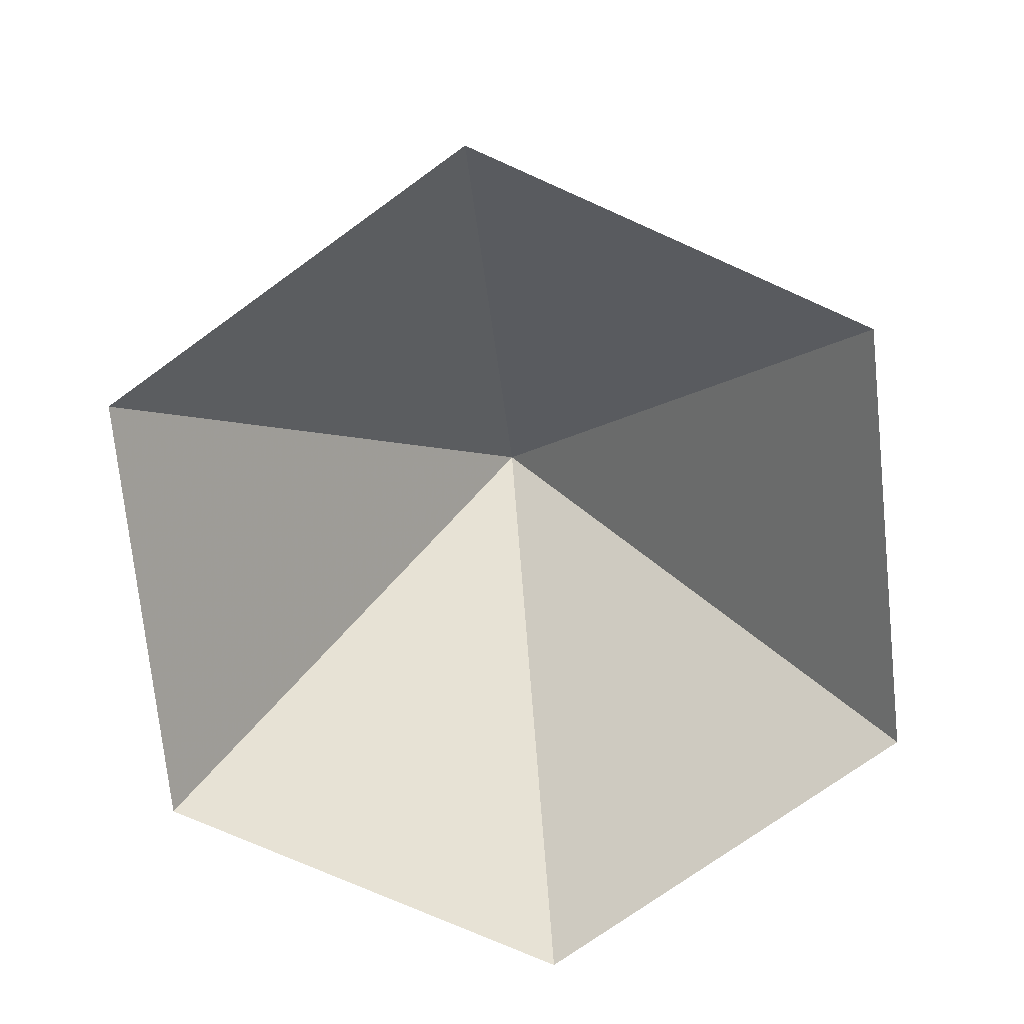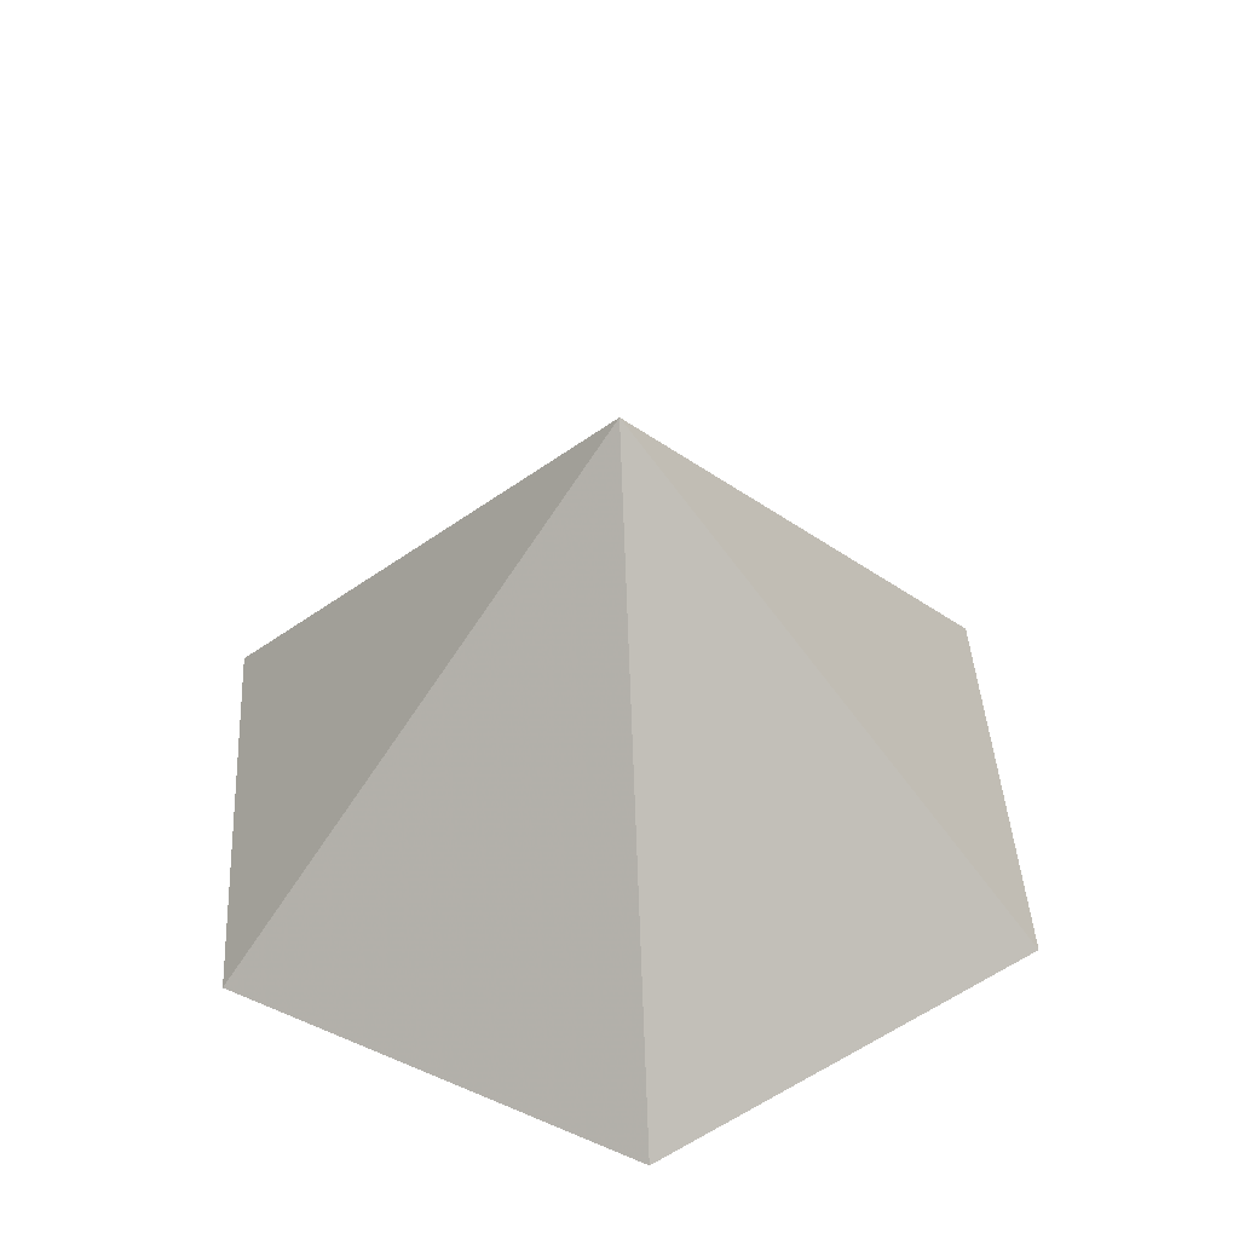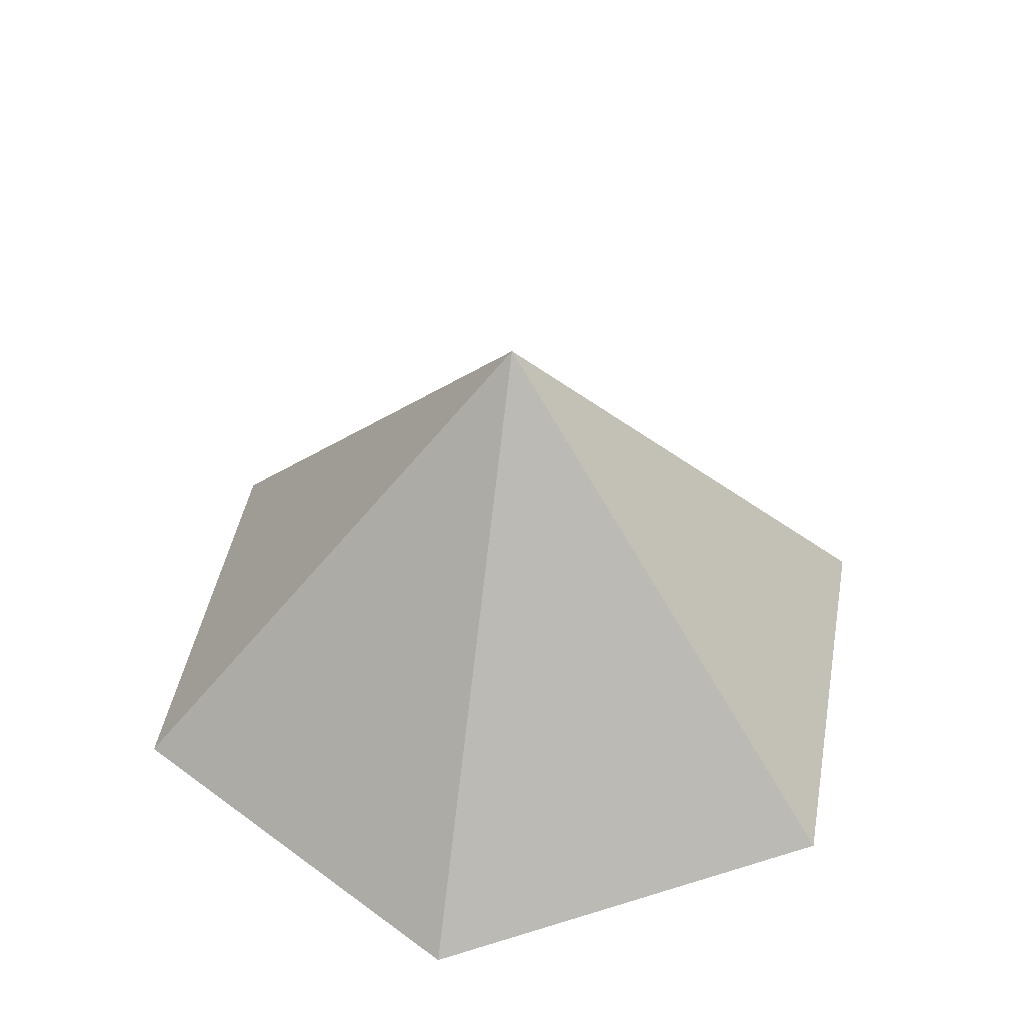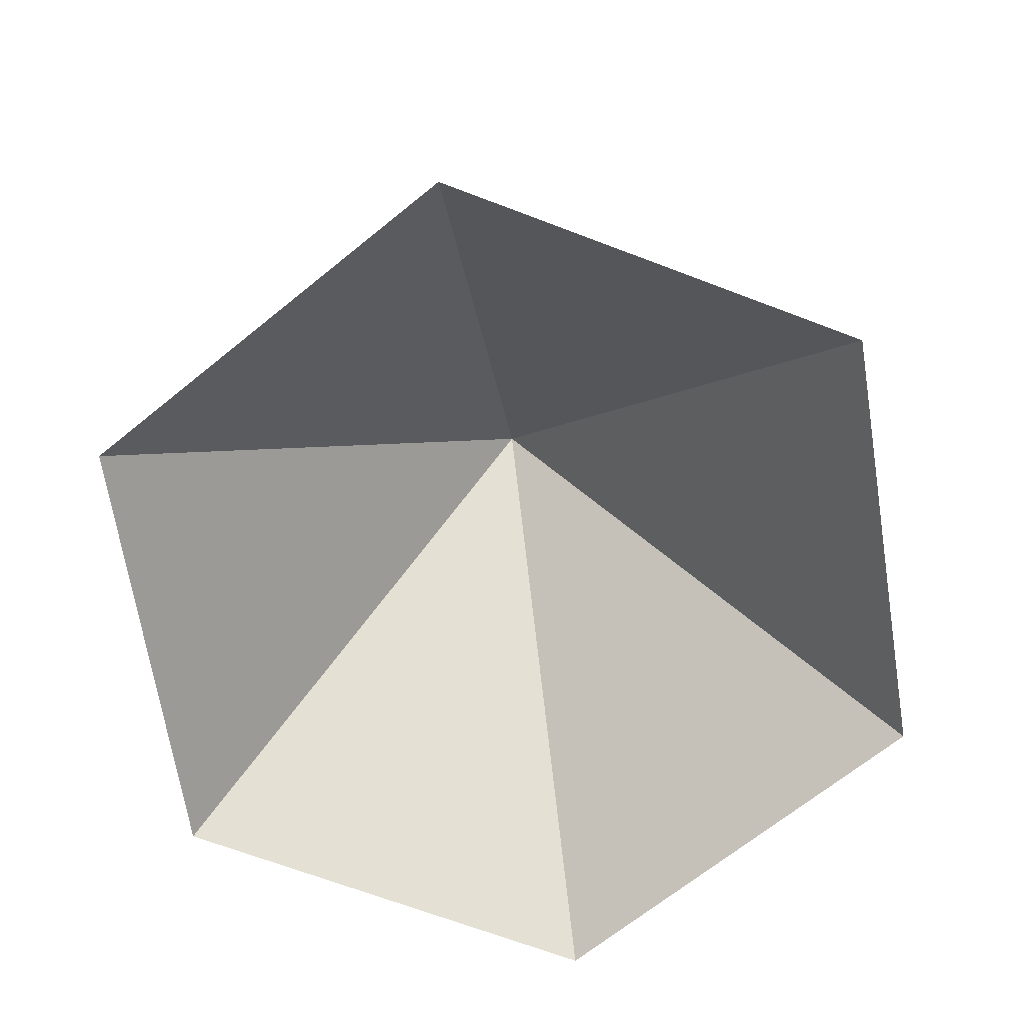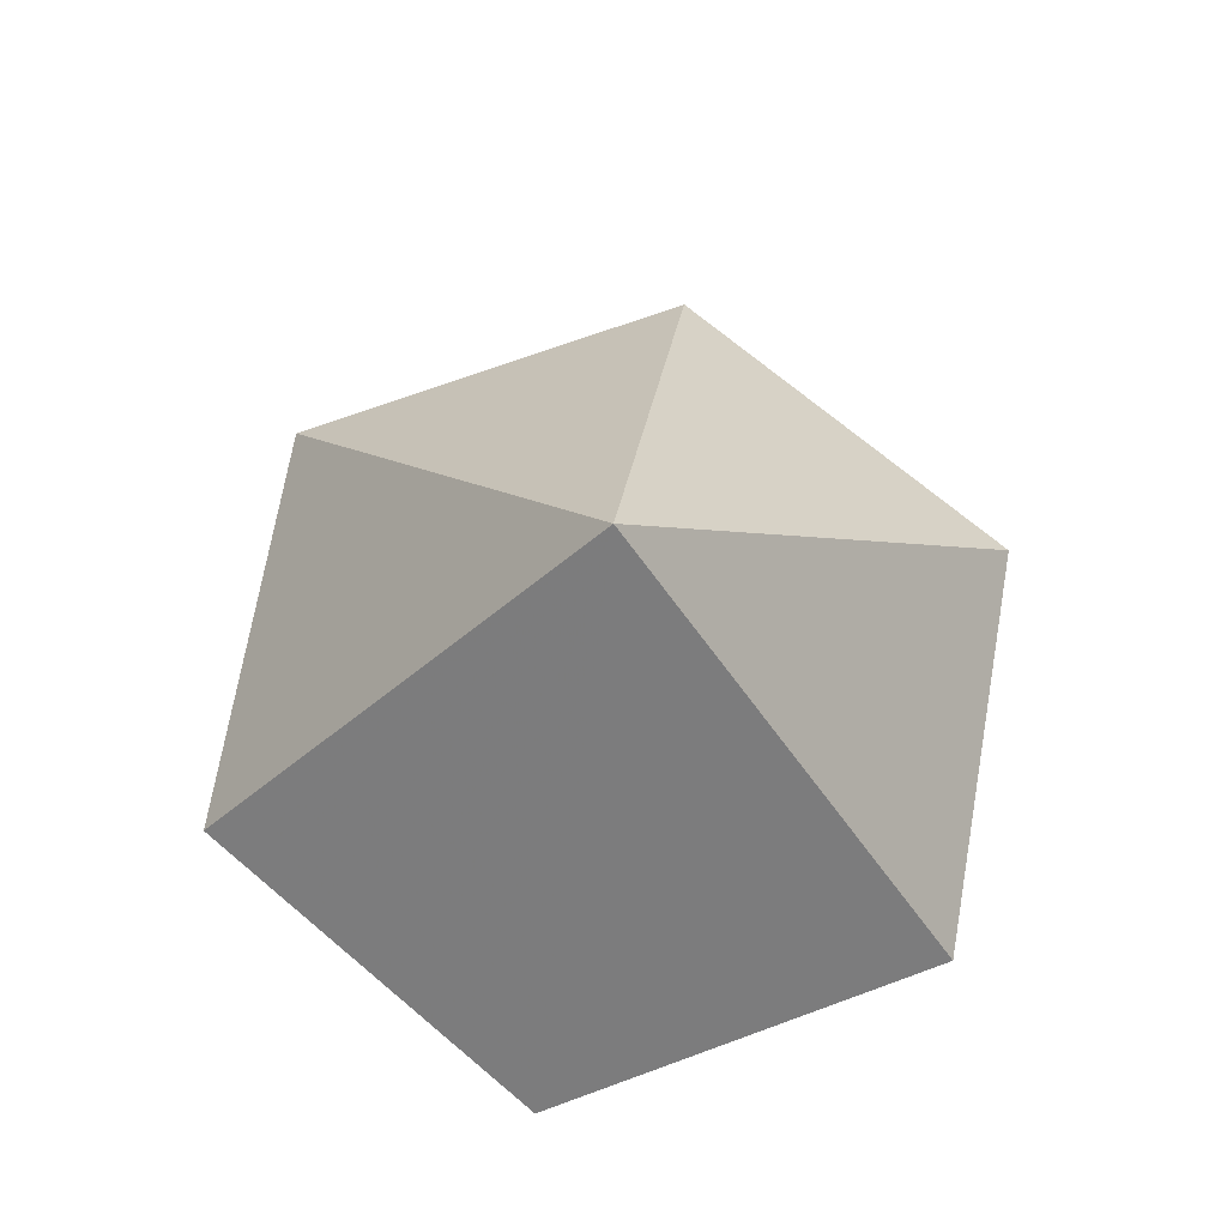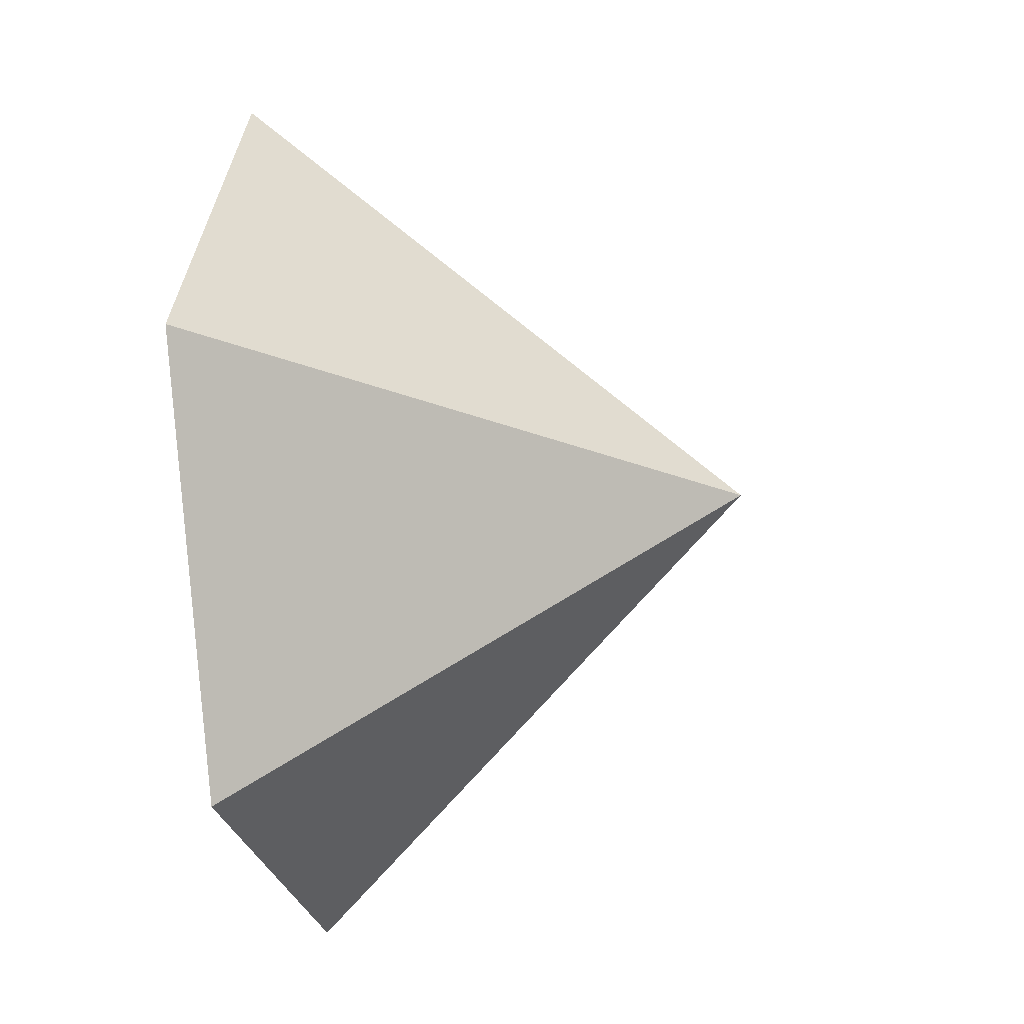
<metadata>
{"format":"obj","ext":"obj","renderer":"f3d","projection":"perspective","resolution":1024,"background":"white","views":[{"elev":-73.7,"azim":155.9,"up":"+Z"},{"elev":43.1,"azim":-153.4,"up":"+Z"},{"elev":45.5,"azim":40.3,"up":"+Z"},{"elev":-68.0,"azim":-20.9,"up":"+Z"},{"elev":71.4,"azim":-140.0,"up":"+Z"},{"elev":-25.4,"azim":-80.3,"up":"+Y"}]}
</metadata>
<code>
v 0 0 0
v 3.702 0 0
v 5.553 3.206 0
v 3.702 6.412 0
v 0 6.412 0
v -1.851 3.206 0
v 1.851 3.206 4.042
f 1 2 7
f 2 3 7
f 3 4 7
f 4 5 7
f 5 6 7
f 6 1 7

</code>
